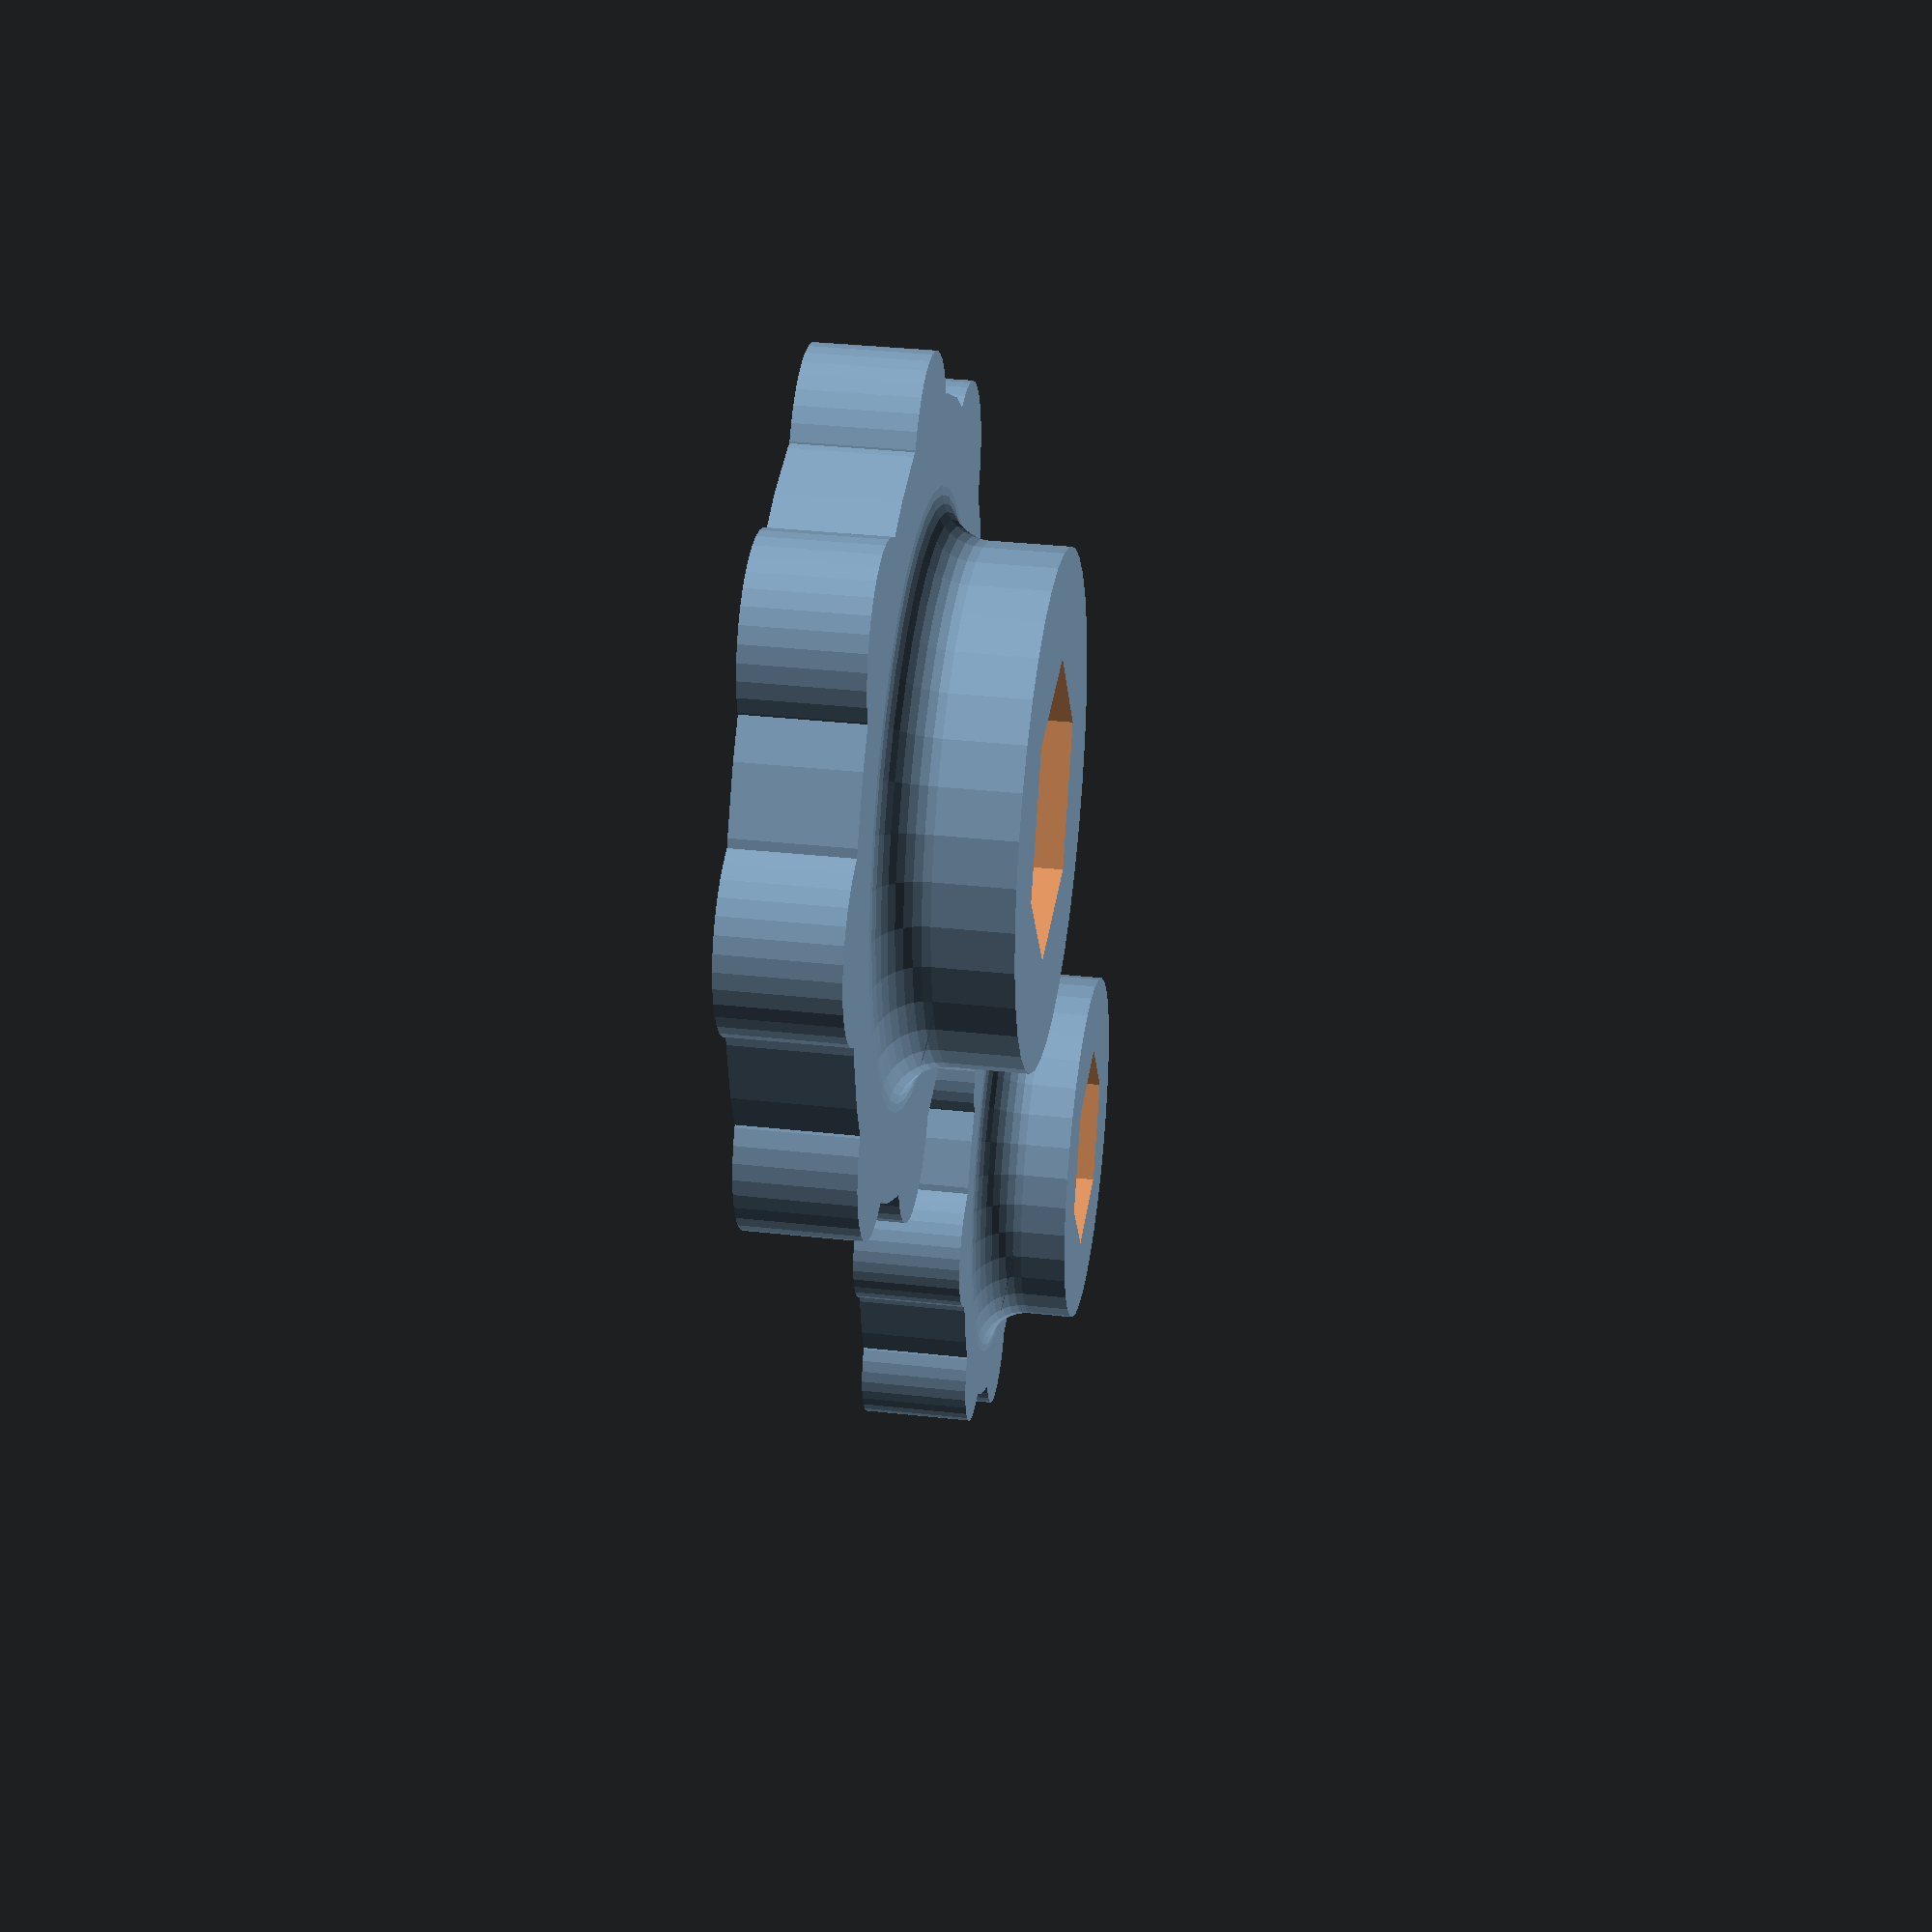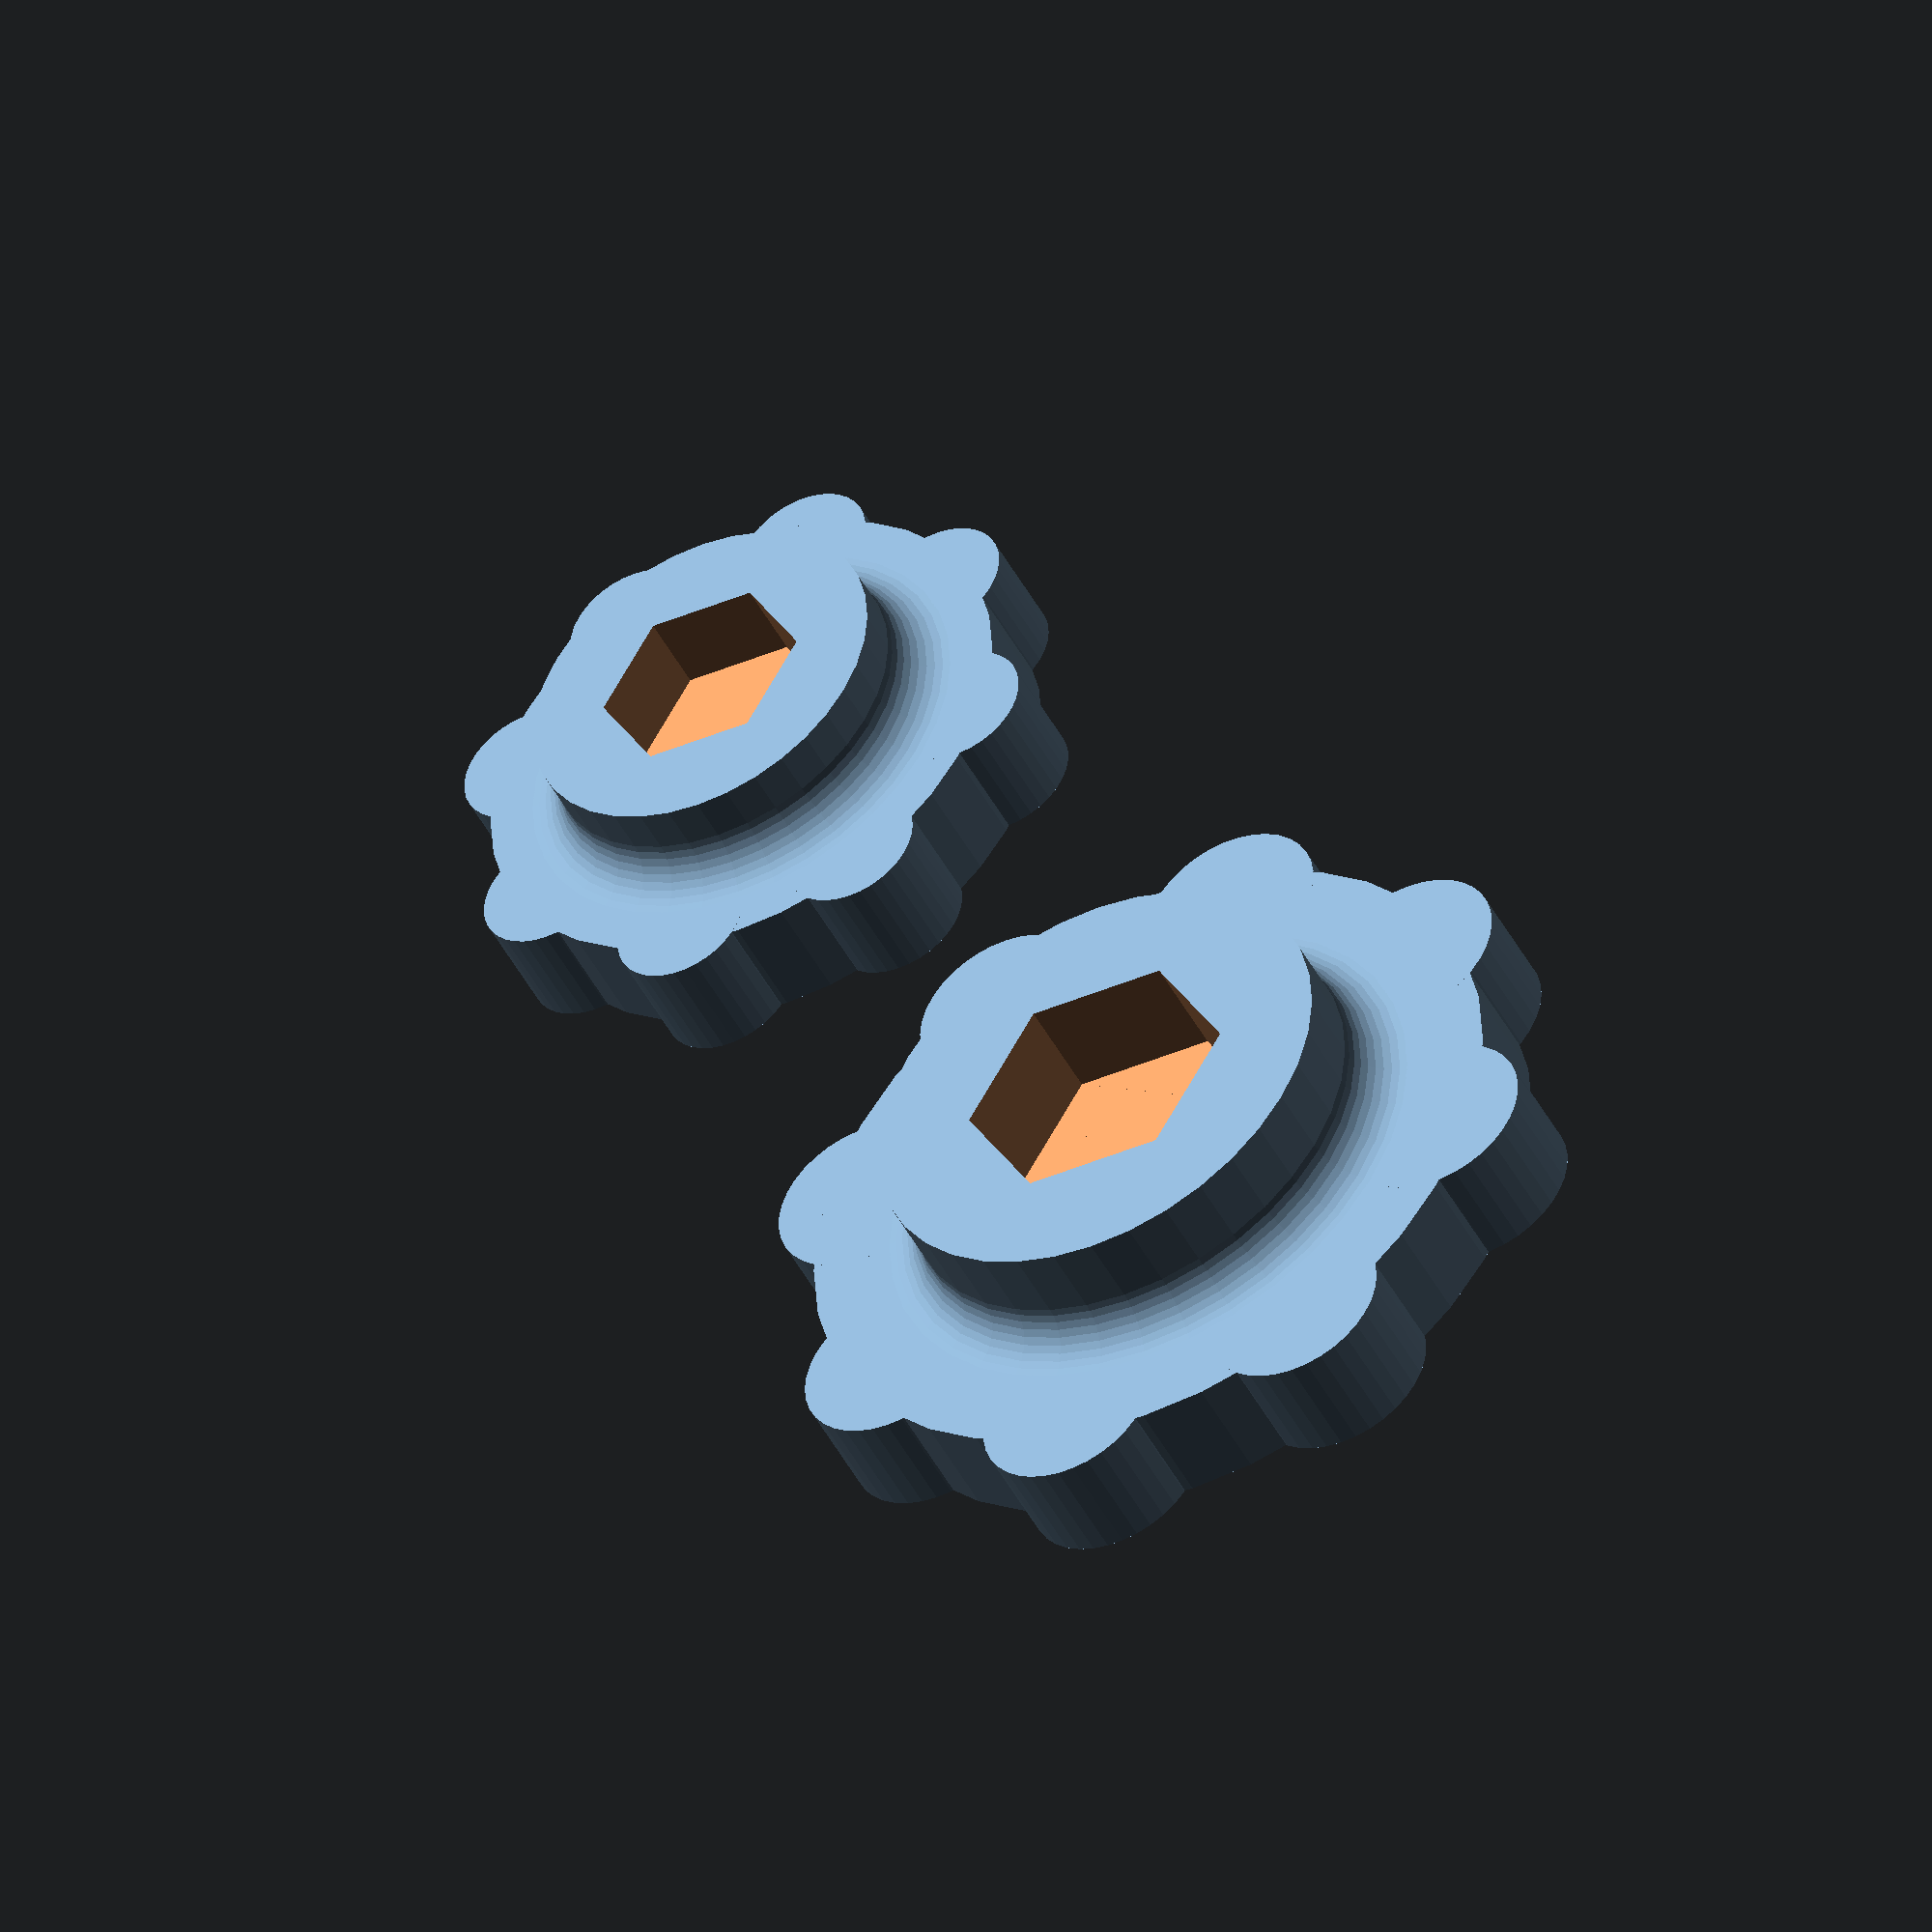
<openscad>
//----------------------------------------------------------------------------

$fn = 36;

epsilon = 0.1;

nut_sizes = [
  ["m4",  7, 3  ],
  ["m5",  8, 4  ],
  ["m6", 10, 5  ],
  ["m8", 13, 6.5],
  ["m10",17, 8  ],
];

// distance between flats (wrench size)
function nut_width(size)  = nut_sizes[search([size], nut_sizes)[0]][1];
function nut_height(size) = nut_sizes[search([size], nut_sizes)[0]][2];

//----------------------------------------------------------------------------

handle_thickness = 6;

//translate([50, 0, 0])
//knob(30, handle_thickness, "m5", roundover = 5);

translate([0, 0, 0])
knob(30, handle_thickness, "m6", roundover = 5);

translate([50, 0, 0])
knob(40, handle_thickness, "m8", roundover = 5);

//----------------------------------------------------------------------------

module knob(handle_diameter, handle_thickness, nut_size, roundover = 0) {
  nut_width = nut_width(nut_size);
  nut_height = nut_height(nut_size);
  shaft_width = nut_width * 2;
  shaft_height = nut_height;
  nut_socket_depth = nut_height * 0.90;

  mirror([0, 0, 1])
  difference() {
    union() {
      handle(handle_diameter, handle_thickness);

      translate([0, 0, -shaft_height])
      shaft(shaft_width, shaft_height);

      if (roundover > 0) {
        translate([0, 0, -roundover / 2])
        shaft_transition(shaft_width, roundover);
      }
    }

    translate([0, 0, -(shaft_height + epsilon)])
    nut_head(nut_width, nut_socket_depth + epsilon);
  }
}

//----------------------------------------------------------------------------

module shaft_transition(d, r) {
  rotate_extrude()
  difference() {
    translate([d / 2, 0])
    square([r / 2, r / 2]);

    translate([d / 2 + r / 2, 0])
    circle(d = r);
  }
}

//----------------------------------------------------------------------------

module handle(diameter, thickness, shaft_diameter, shaft_length) {
  cylinder(d = diameter, h = thickness);

  for (i = [0:45:360]) {
    rotate([0, 0, i])
    translate([diameter / 2.25, 0, 0])
    cylinder(d = diameter / 4, h = thickness);
  }
}

//----------------------------------------------------------------------------

module shaft(diameter, length) {
  cylinder(d = diameter, h = length);
}

//----------------------------------------------------------------------------

module nut_head(width, height) {
  side = width / sqrt(3);

  for (i = [0, 60, 120]) {
    rotate([0, 0, i])
    translate([-side / 2, -width / 2, 0])
    cube([side, width, height]);
  }
}

//----------------------------------------------------------------------------
// vim:ft=openscad

</openscad>
<views>
elev=146.5 azim=54.9 roll=261.3 proj=p view=solid
elev=46.1 azim=60.9 roll=26.3 proj=o view=solid
</views>
